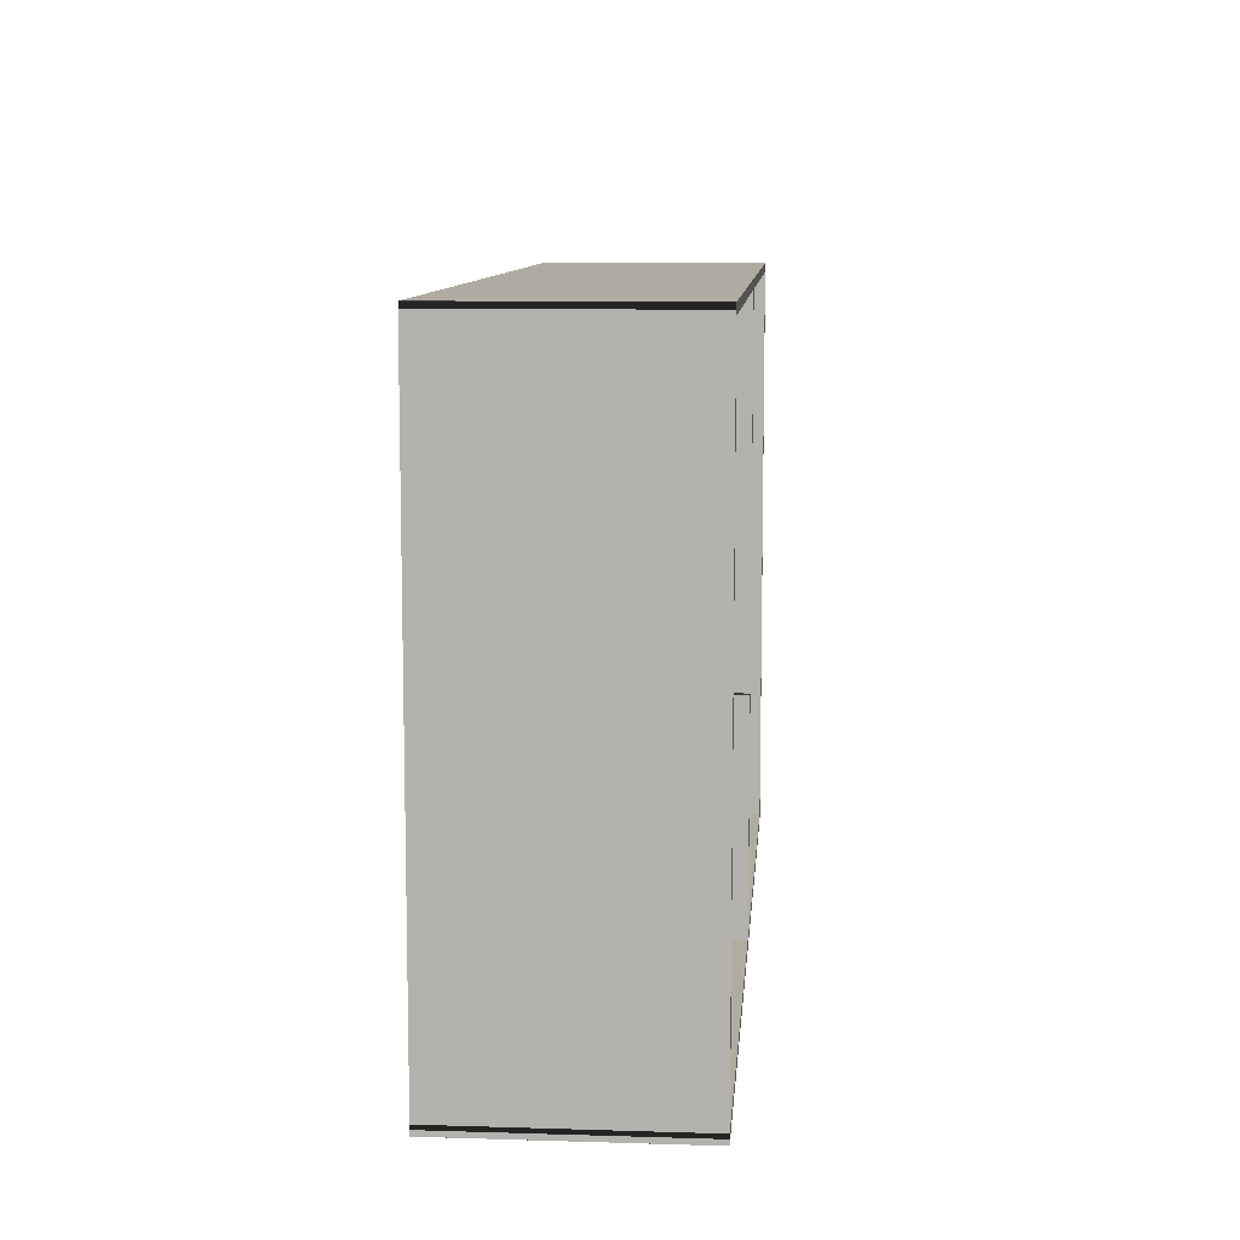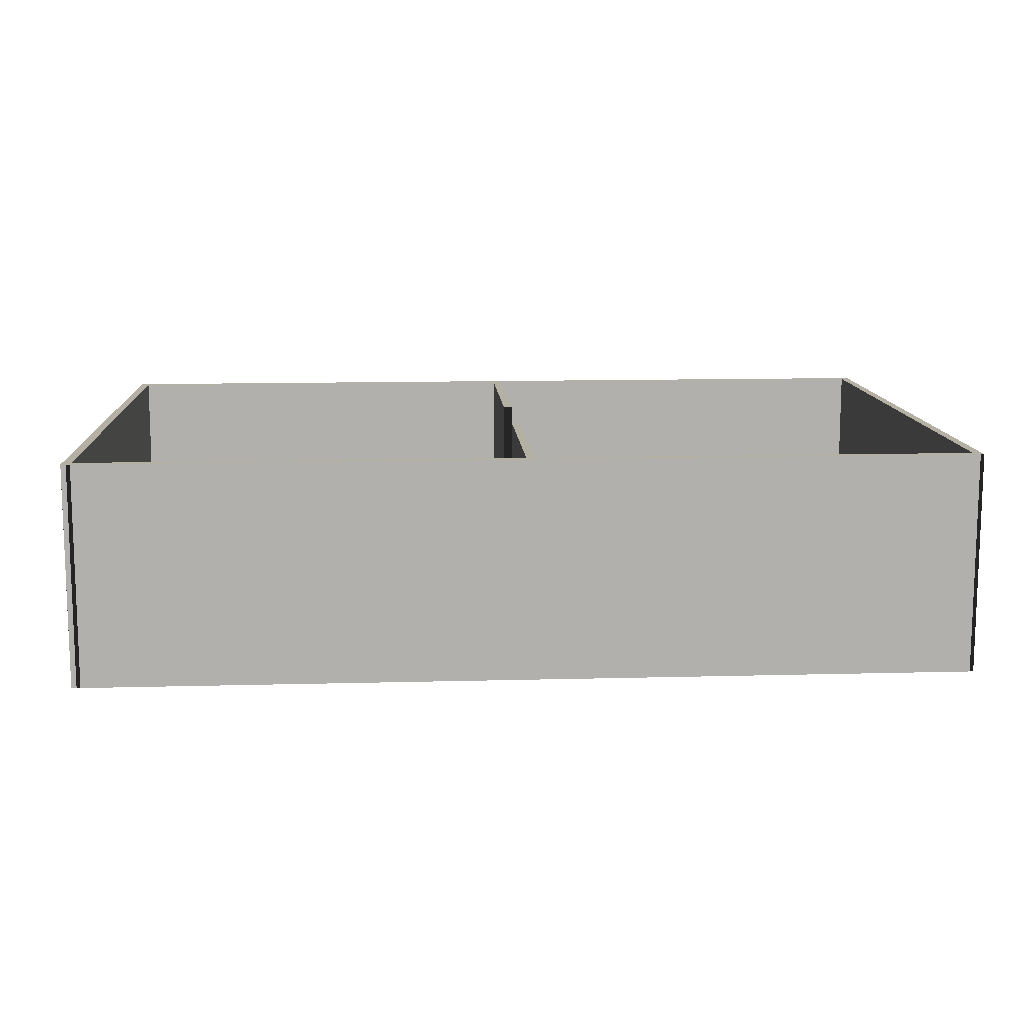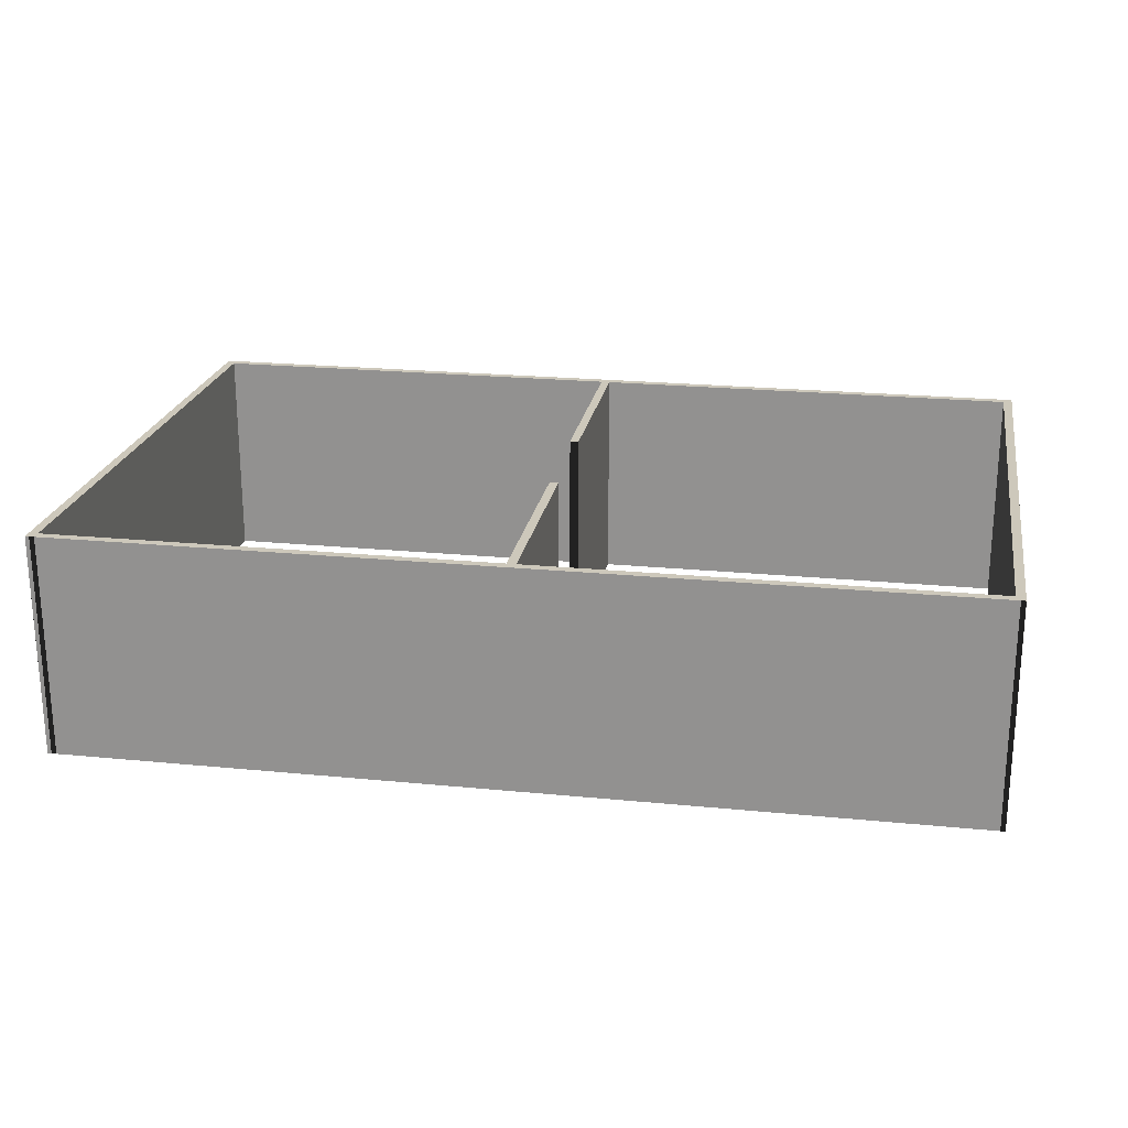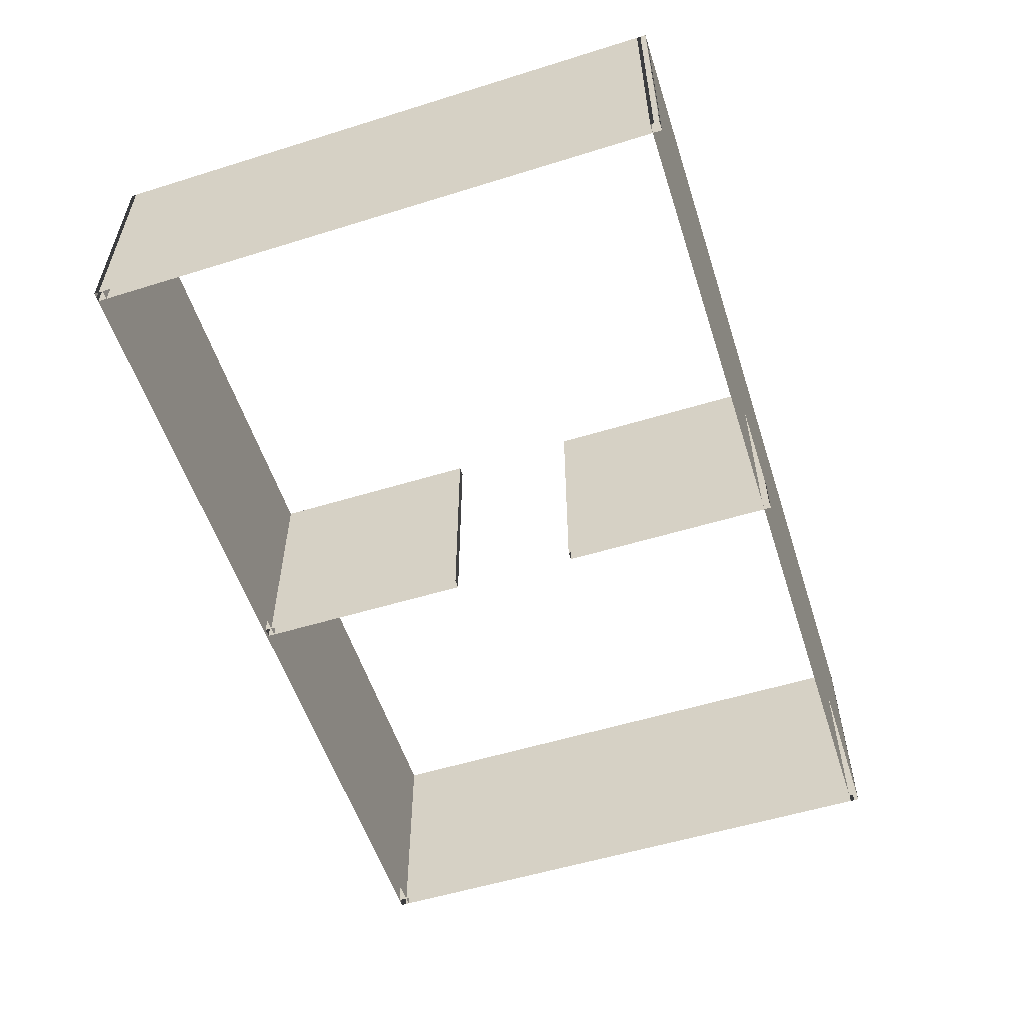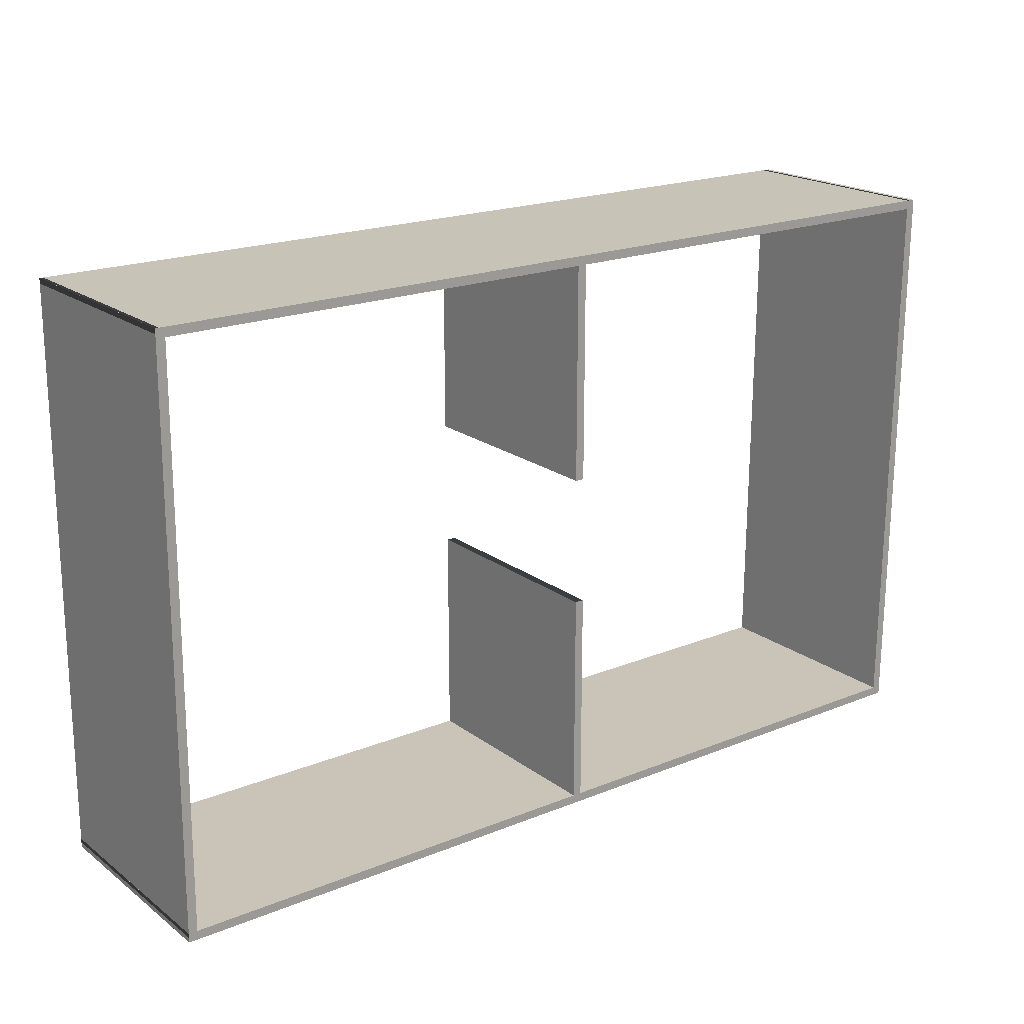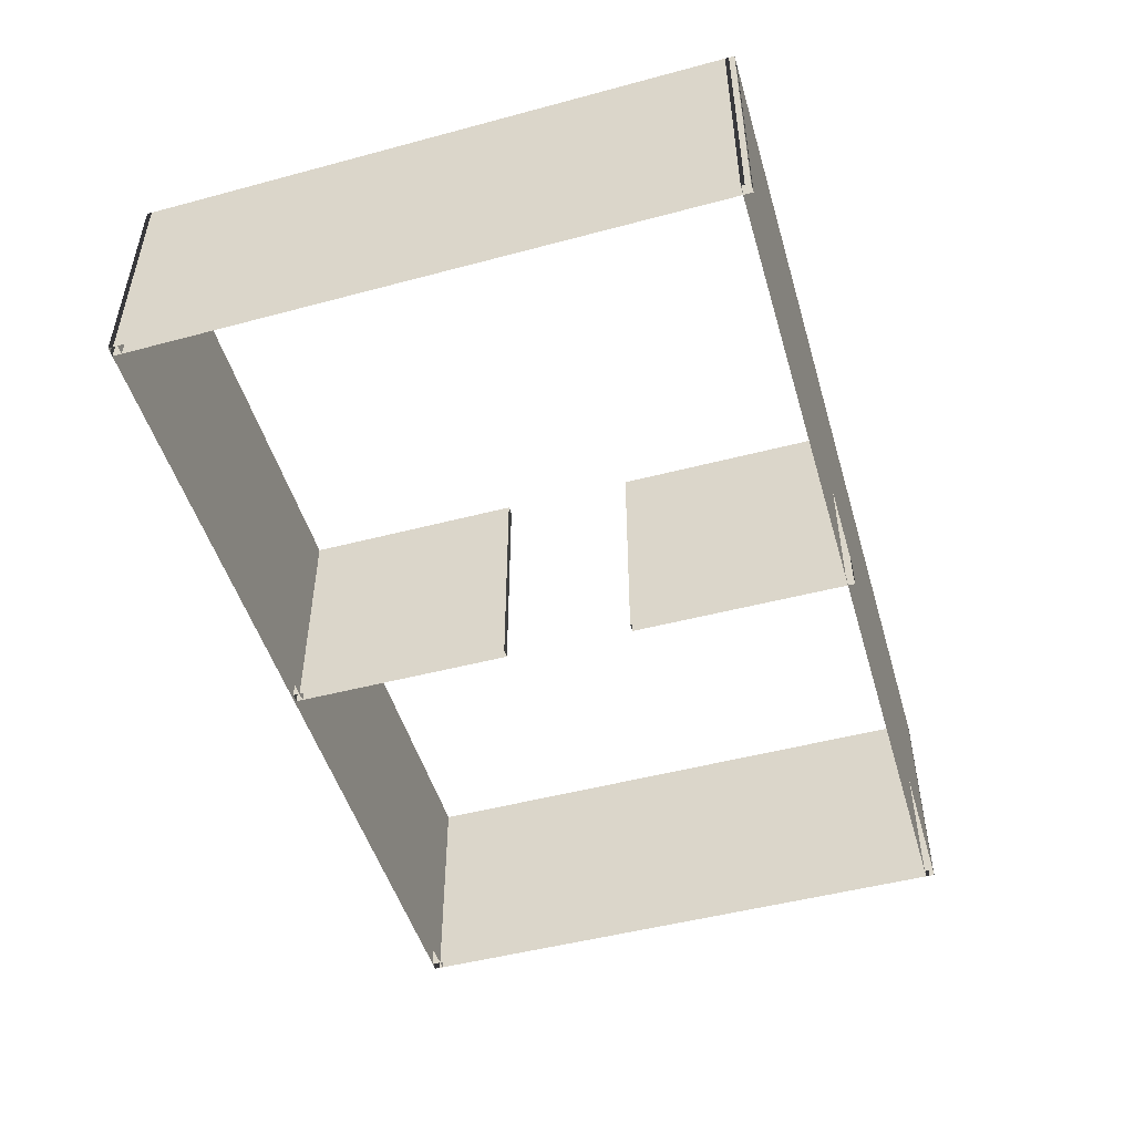
<metadata>
{"format":"obj","ext":"obj","renderer":"f3d","projection":"perspective","resolution":1024,"background":"white","views":[{"elev":9.8,"azim":-85.5,"up":"+Y"},{"elev":11.6,"azim":176.3,"up":"+Z"},{"elev":22.0,"azim":9.8,"up":"+Z"},{"elev":-55.2,"azim":107.8,"up":"+Z"},{"elev":19.8,"azim":-36.8,"up":"+Y"},{"elev":-49.0,"azim":106.2,"up":"+Z"}]}
</metadata>
<code>
o walls
v 0.0343 6.484 0
v 0.0343 6.484 2.5
v 10.14 6.484 0
v 10.14 6.484 2.5
v 10.14 6.384 0
v 10.14 6.384 2.5
v 0.0343 6.384 0
v 0.0343 6.384 2.5
v 10.14 6.484 0
v 10.14 6.484 2.5
v 10.1 0.017 0
v 10.1 0.017 2.5
v 10 0.0176 0
v 10 0.0176 2.5
v 10.04 6.485 0
v 10.04 6.485 2.5
v 10.1 0.0174 0
v 10.1 0.0174 2.5
v 0.0004 0.0002 0
v 0.0004 0.0002 2.5
v 0.0002 0.1002 0
v 0.0002 0.1002 2.5
v 10.1 0.1174 0
v 10.1 0.1174 2.5
v 0.1346 6.484 0
v 0.1346 6.484 2.5
v 0.1 0 0
v 0.1 0 2.5
v 0 0.0005 0
v 0 0.0005 2.5
v 0.0346 6.485 0
v 0.0346 6.485 2.5
v 5.117 6.463 0
v 5.117 6.463 2.5
v 5.117 3.978 0
v 5.117 3.978 2.5
v 5.016 3.978 0
v 5.016 3.978 2.5
v 5.016 6.463 0
v 5.016 6.463 2.5
v 5.132 2.534 0
v 5.132 2.534 2.5
v 5.132 0.0333 0
v 5.132 0.0333 2.5
v 5.032 0.0333 0
v 5.032 0.0333 2.5
v 5.032 2.534 0
v 5.032 2.534 2.5
g walls
f 1 2 3
f 4 3 2
f 3 4 5
f 6 5 4
f 5 6 7
f 8 7 6
f 7 8 1
f 2 1 8
f 2 6 4
f 2 8 6
f 9 10 11
f 12 11 10
f 11 12 13
f 14 13 12
f 13 14 15
f 16 15 14
f 15 16 9
f 10 9 16
f 10 14 12
f 10 16 14
f 17 18 19
f 20 19 18
f 19 20 21
f 22 21 20
f 21 22 23
f 24 23 22
f 23 24 17
f 18 17 24
f 18 22 20
f 18 24 22
f 25 26 27
f 28 27 26
f 27 28 29
f 30 29 28
f 29 30 31
f 32 31 30
f 31 32 25
f 26 25 32
f 26 30 28
f 26 32 30
f 33 34 35
f 36 35 34
f 35 36 37
f 38 37 36
f 37 38 39
f 40 39 38
f 39 40 33
f 34 33 40
f 34 38 36
f 34 40 38
f 41 42 43
f 44 43 42
f 43 44 45
f 46 45 44
f 45 46 47
f 48 47 46
f 47 48 41
f 42 41 48
f 42 46 44
f 42 48 46

</code>
